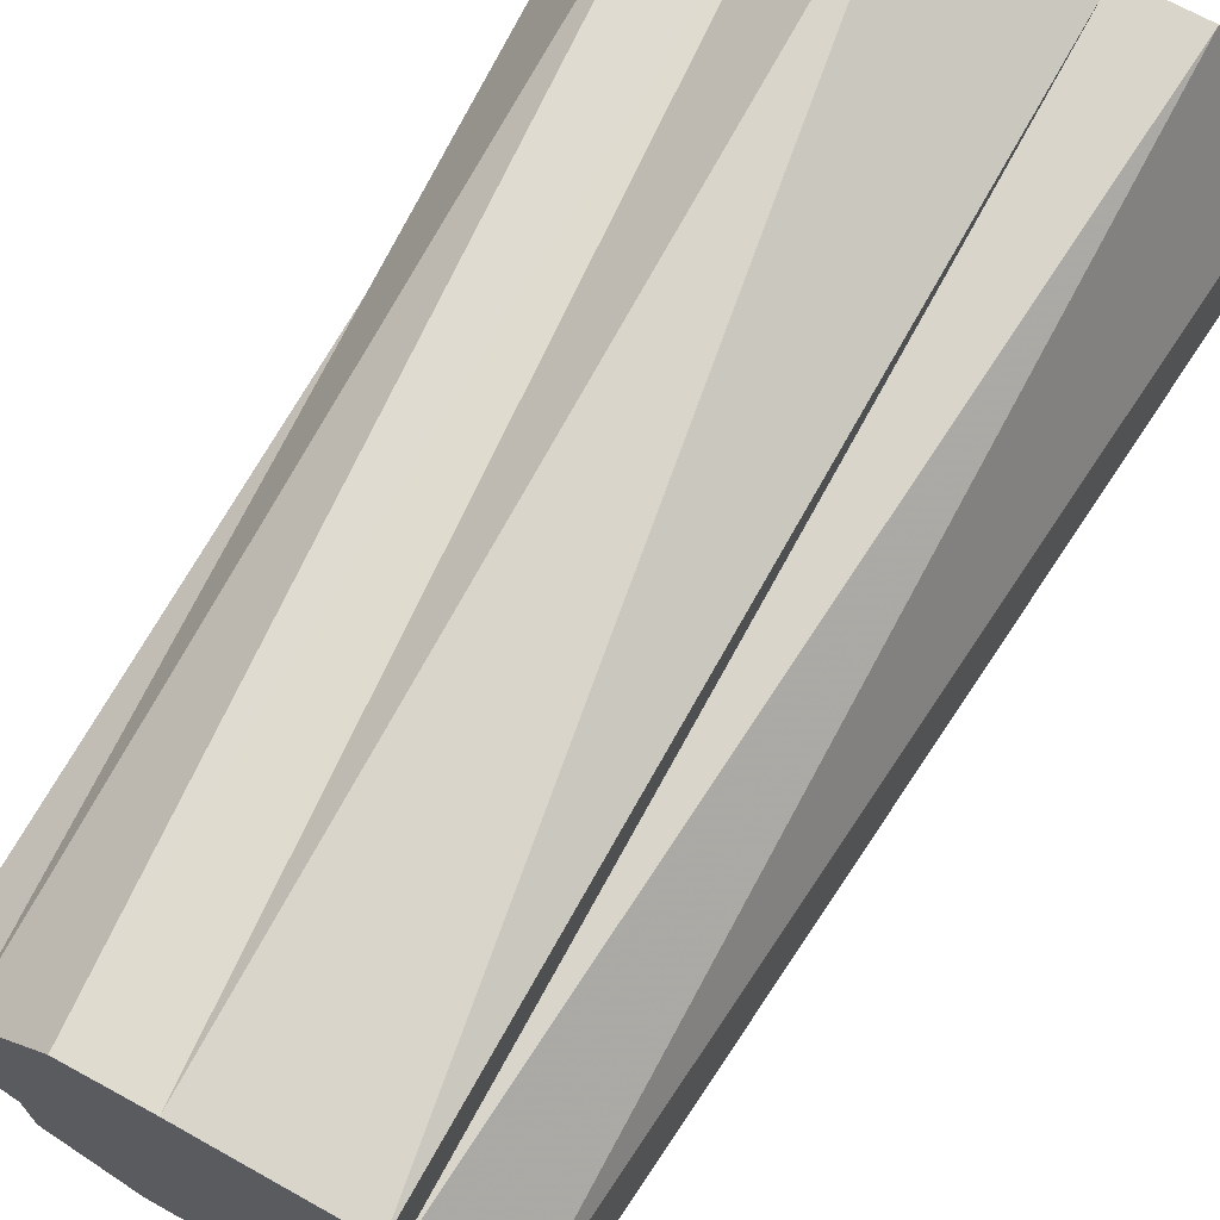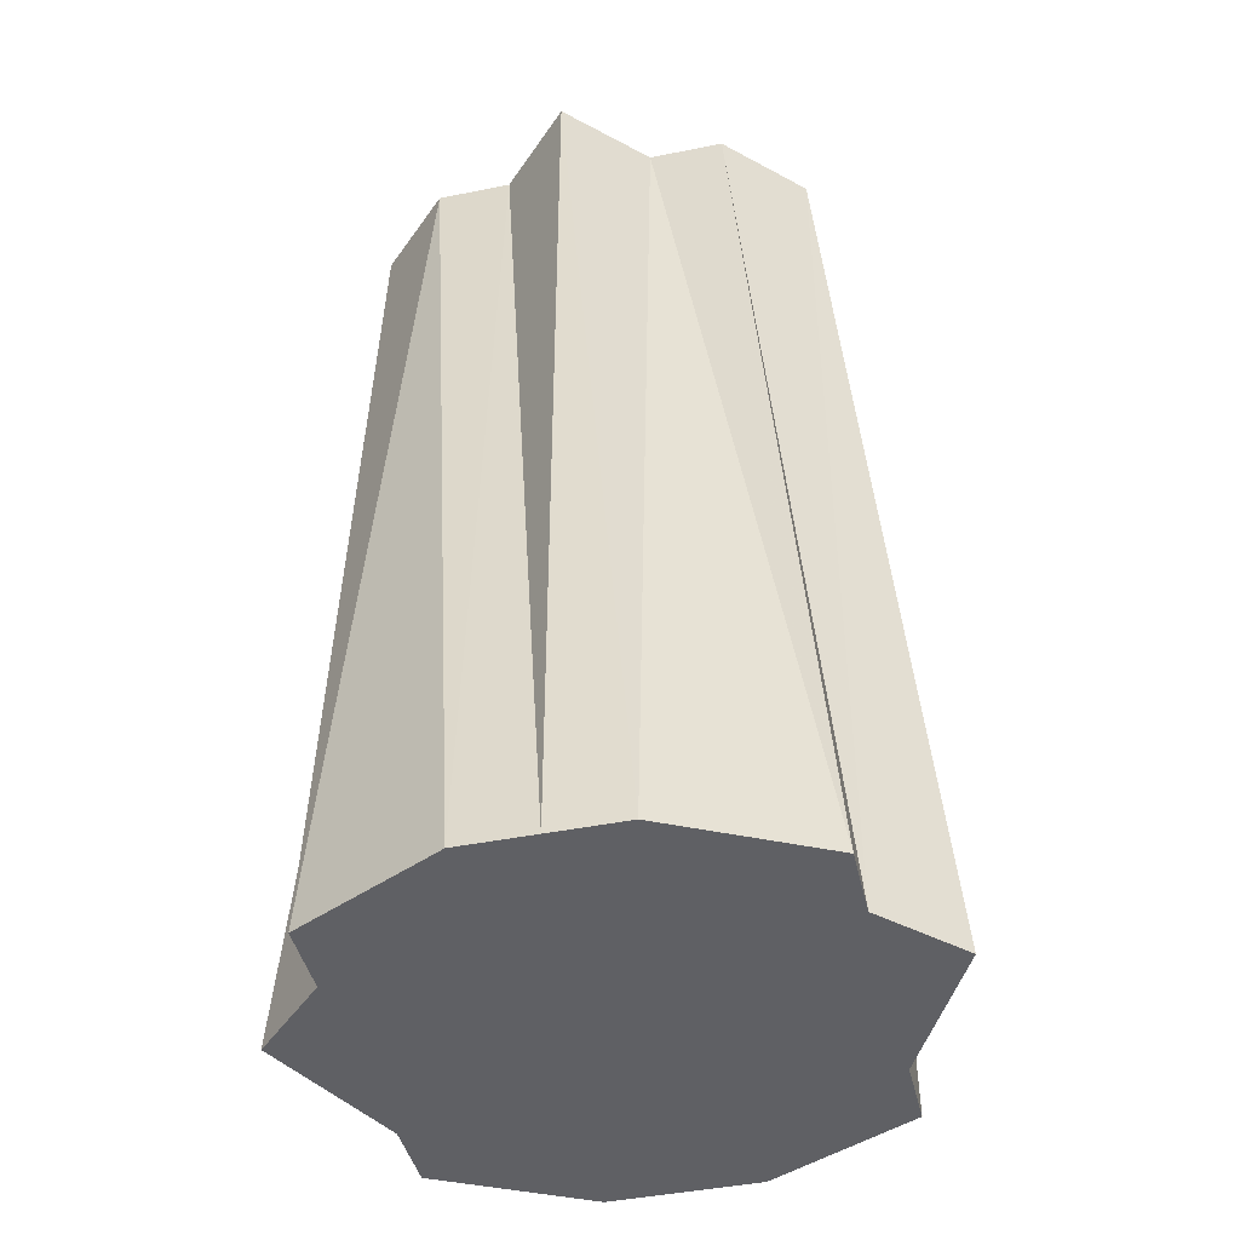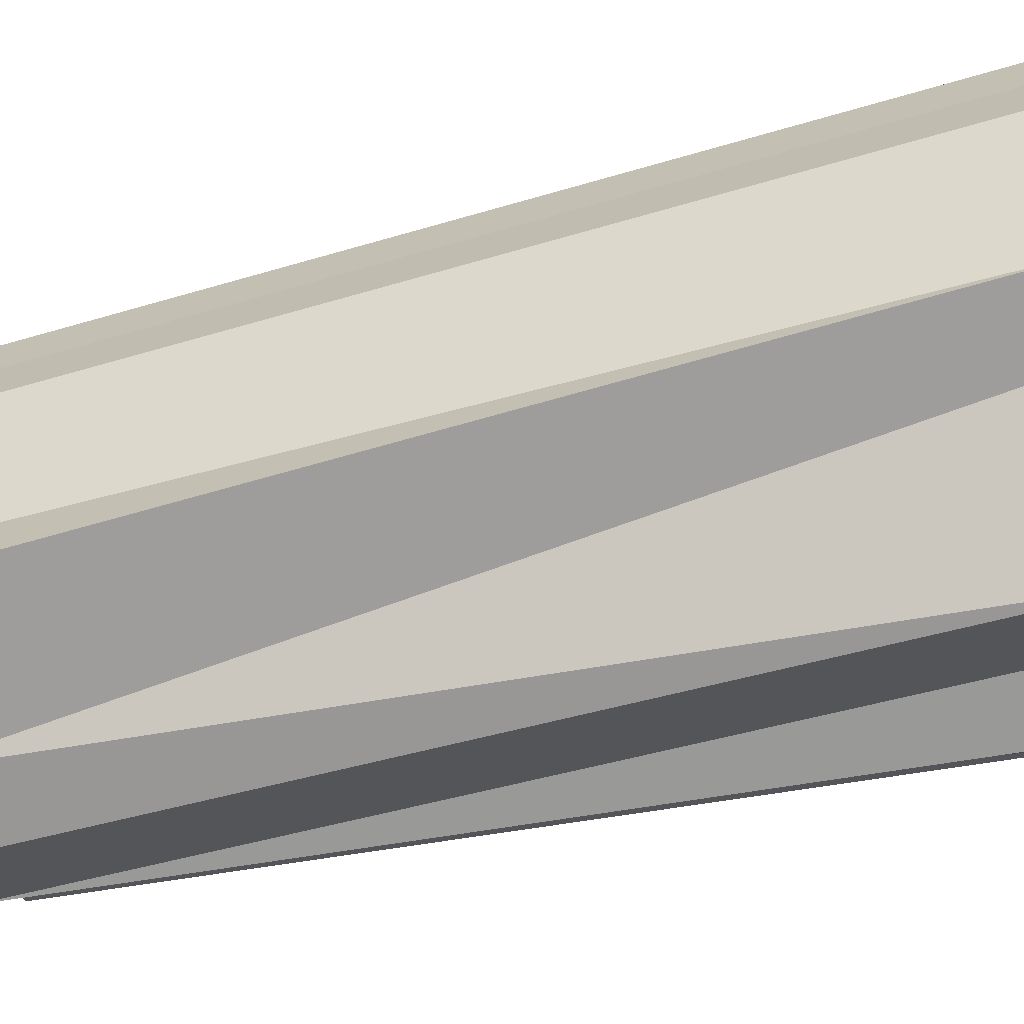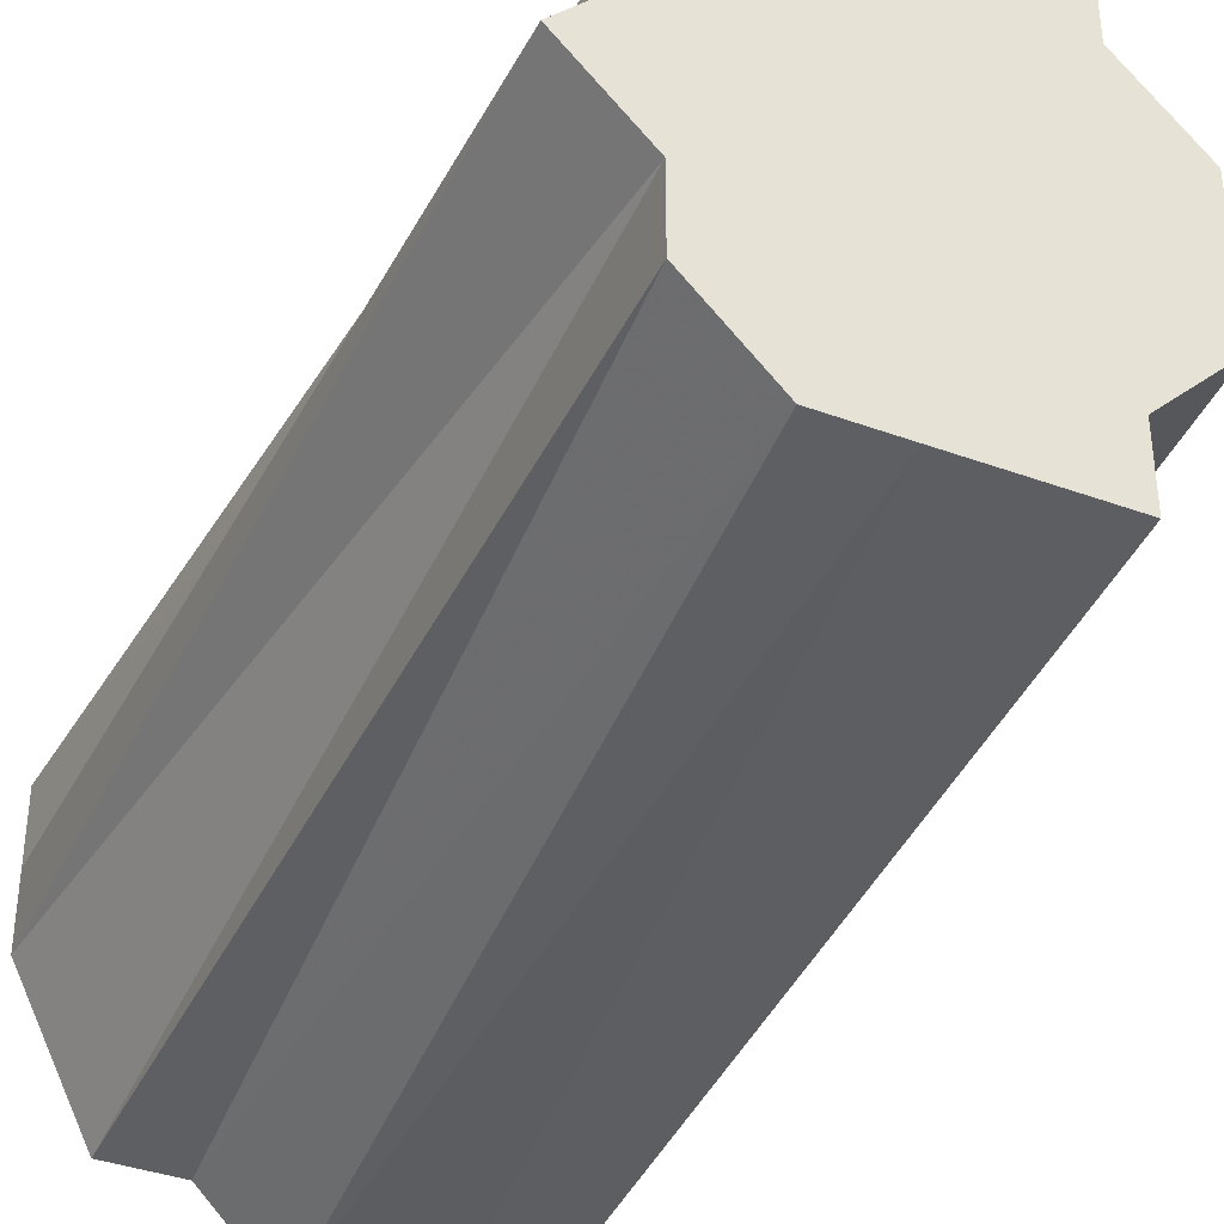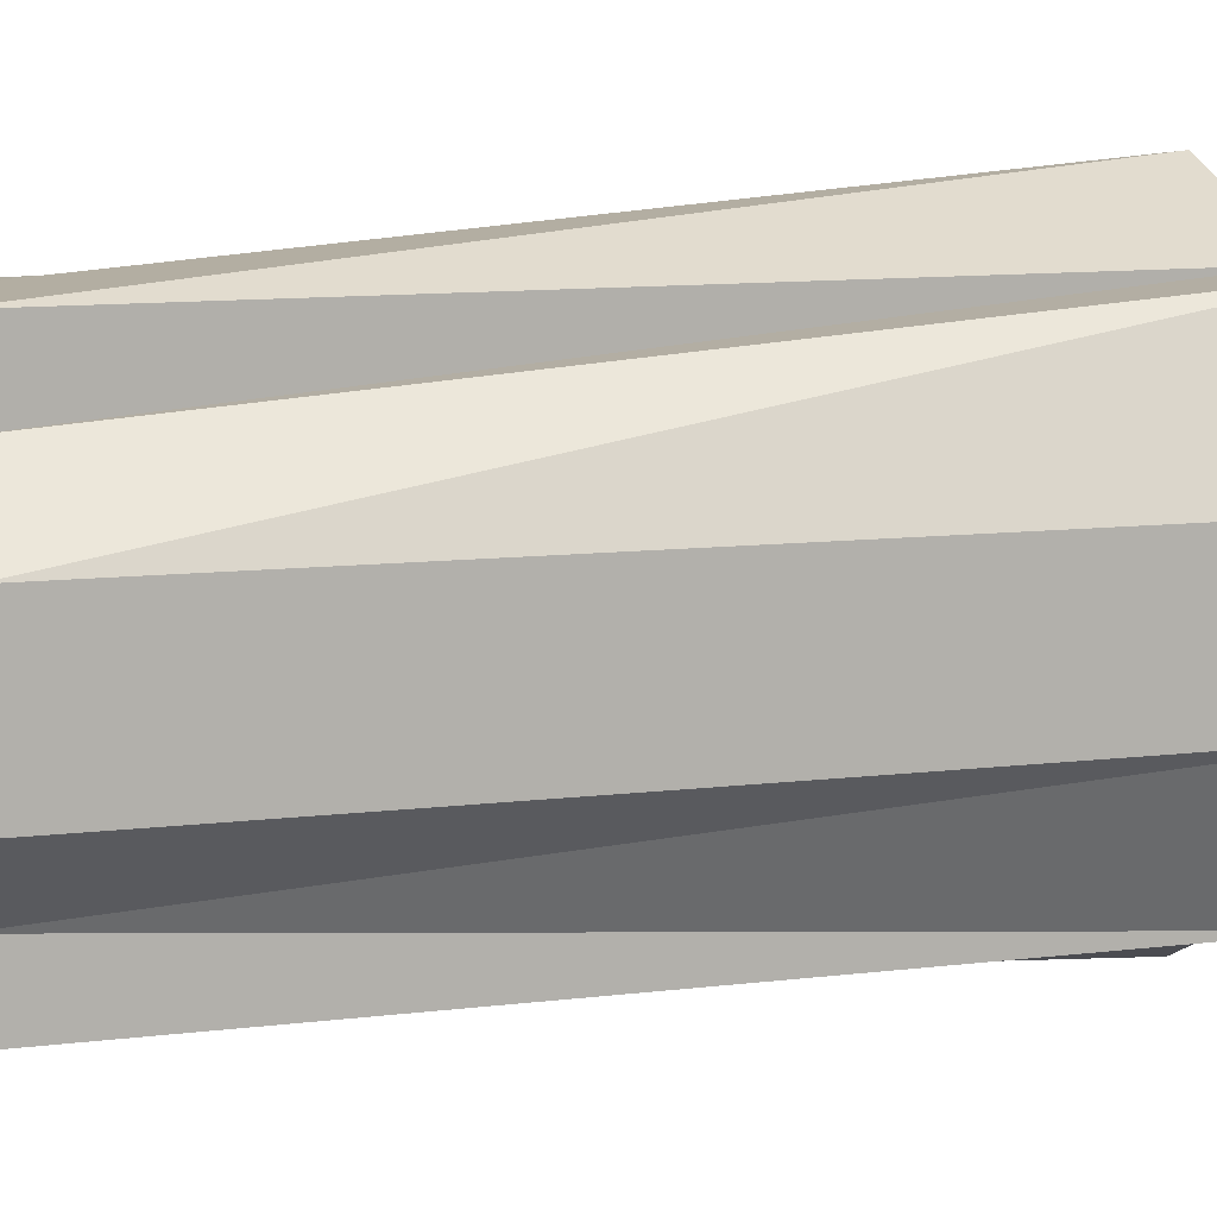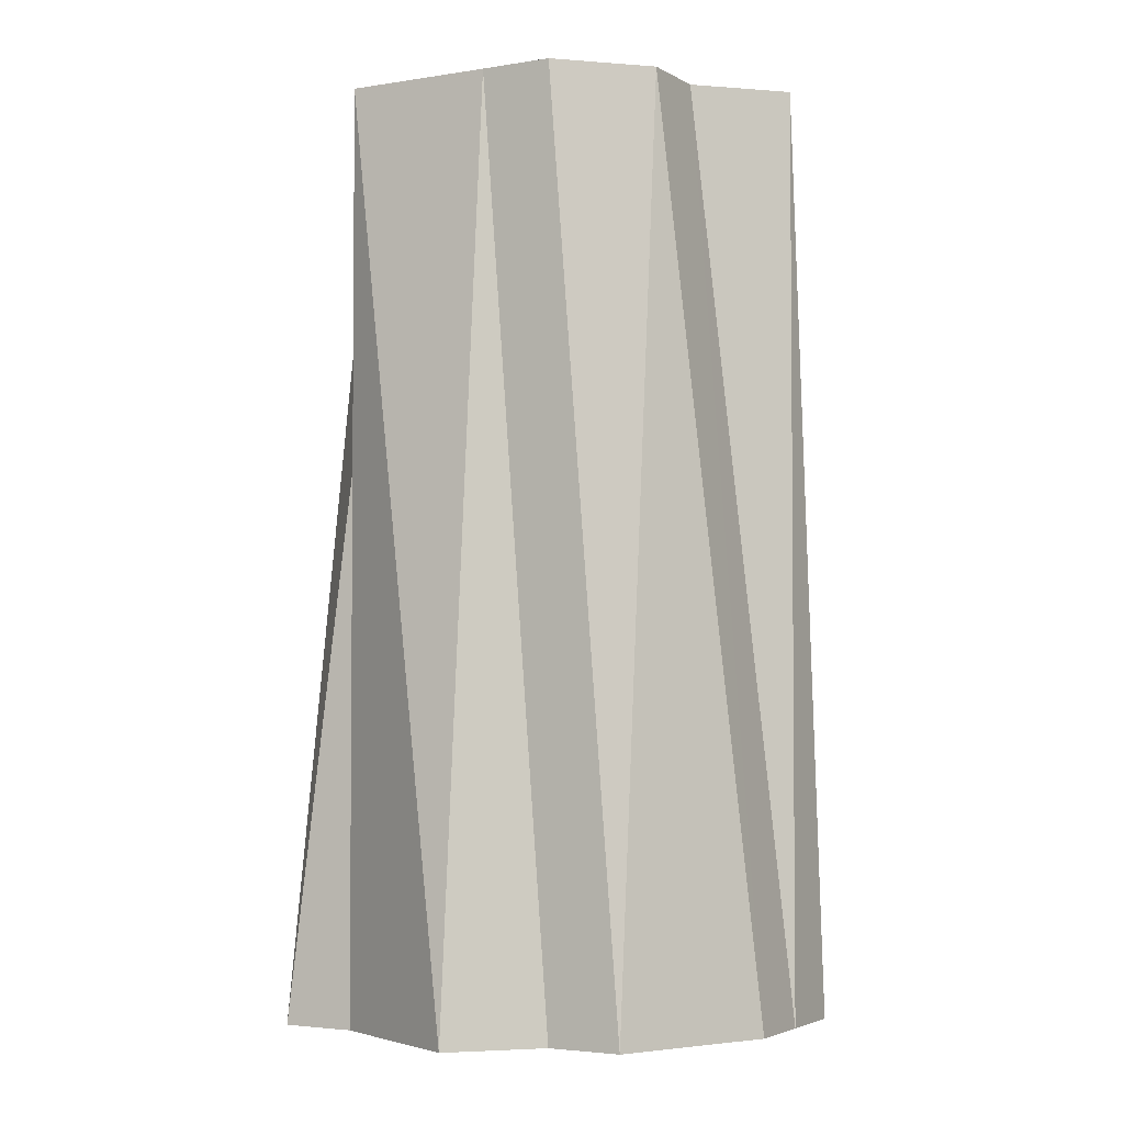
<metadata>
{"format":"obj","ext":"obj","renderer":"f3d","projection":"perspective","resolution":1024,"background":"white","views":[{"elev":70.1,"azim":29.0,"up":"+Y"},{"elev":-43.8,"azim":-77.0,"up":"+Z"},{"elev":-70.5,"azim":101.2,"up":"+Y"},{"elev":-37.5,"azim":-25.1,"up":"+Y"},{"elev":9.8,"azim":67.6,"up":"+Y"},{"elev":-3.2,"azim":-150.7,"up":"+Z"}]}
</metadata>
<code>
o 16787
v 2230 1861 10.12
v 2230 1861 10.12
v 2230 1861 10.24
v 2230 1861 10.12
v 2230 1861 10.24
v 2230 1861 10.12
v 2230 1861 10.24
v 2230 1861 10.12
v 2230 1861 10.24
v 2230 1861 10.12
v 2230 1861 10.24
v 2230 1861 10.12
v 2230 1861 10.24
v 2230 1860 10.12
v 2230 1861 10.24
v 2230 1861 10.24
v 2230 1861 10.24
v 2230 1861 10.12
v 2230 1861 10.24
v 2230 1861 10.12
v 2230 1861 10.24
v 2230 1861 10.12
v 2230 1861 10.24
v 2230 1861 10.12
v 2230 1861 10.24
v 2230 1861 10.12
v 2230 1861 10.24
v 2230 1861 10.12
v 2230 1861 10.24
v 2230 1861 10.12
v 2230 1861 10.24
v 2230 1861 10.12
v 2230 1861 10.12
v 2230 1861 10.12
v 2230 1861 10.12
v 2230 1861 10.12
v 2230 1861 10.12
v 2230 1861 10.12
v 2230 1861 10.12
v 2230 1861 10.12
v 2230 1861 10.12
v 2230 1861 10.12
v 2230 1860 10.12
v 2230 1860 10.12
v 2230 1860 10.12
v 2230 1860 10.12
v 2230 1860 10.12
v 2230 1861 10.24
v 2230 1860 10.24
v 2230 1861 10.12
v 2230 1861 10.24
v 2230 1861 10.12
v 2230 1861 10.24
v 2230 1861 10.12
v 2230 1861 10.24
v 2230 1861 10.12
v 2230 1861 10.24
v 2230 1861 10.12
v 2230 1861 10.12
v 2230 1861 10.12
v 2230 1861 10.24
v 2230 1861 10.12
v 2230 1861 10.24
v 2230 1861 10.12
v 2230 1861 10.24
v 2230 1860 10.12
v 2230 1861 10.24
v 2230 1860 10.12
v 2230 1860 10.12
v 2230 1861 10.24
v 2230 1860 10.12
v 2230 1860 10.24
v 2230 1860 10.12
v 2230 1860 10.24
v 2230 1860 10.12
v 2230 1860 10.24
v 2230 1860 10.12
v 2230 1860 10.24
v 2230 1860 10.12
v 2230 1860 10.24
v 2230 1860 10.12
v 2230 1861 10.24
v 2230 1861 10.24
v 2230 1861 10.24
v 2230 1861 10.24
v 2230 1861 10.24
v 2230 1861 10.24
v 2230 1861 10.24
v 2230 1861 10.24
v 2230 1861 10.24
v 2230 1861 10.24
v 2230 1861 10.24
v 2230 1861 10.24
v 2230 1861 10.24
v 2230 1861 10.24
v 2230 1860 10.24
v 2230 1861 10.24
v 2230 1860 10.24
v 2230 1860 10.24
f 1 2 3
f 4 1 5
f 2 6 7
f 6 8 9
f 8 10 11
f 10 12 13
f 12 14 15
f 14 16 17
f 18 17 19
f 20 19 21
f 22 21 23
f 24 23 25
f 26 25 27
f 28 27 29
f 30 29 31
f 30 32 33
f 33 32 34
f 35 32 30
f 34 32 36
f 37 32 35
f 36 32 38
f 39 32 37
f 38 32 40
f 41 32 39
f 40 32 42
f 42 32 43
f 43 32 44
f 44 32 45
f 45 32 46
f 47 32 41
f 46 32 47
f 47 48 49
f 50 51 48
f 52 53 51
f 54 55 53
f 56 57 55
f 58 59 57
f 60 58 61
f 62 60 63
f 64 62 65
f 66 64 67
f 68 69 70
f 69 71 72
f 71 73 74
f 73 75 76
f 77 76 78
f 79 78 80
f 81 80 82
f 83 84 85
f 84 86 85
f 87 83 85
f 86 88 85
f 89 87 85
f 88 90 85
f 91 89 85
f 90 92 85
f 93 91 85
f 92 94 85
f 95 93 85
f 94 96 85
f 97 95 85
f 96 98 85
f 99 97 85
f 98 99 85

</code>
